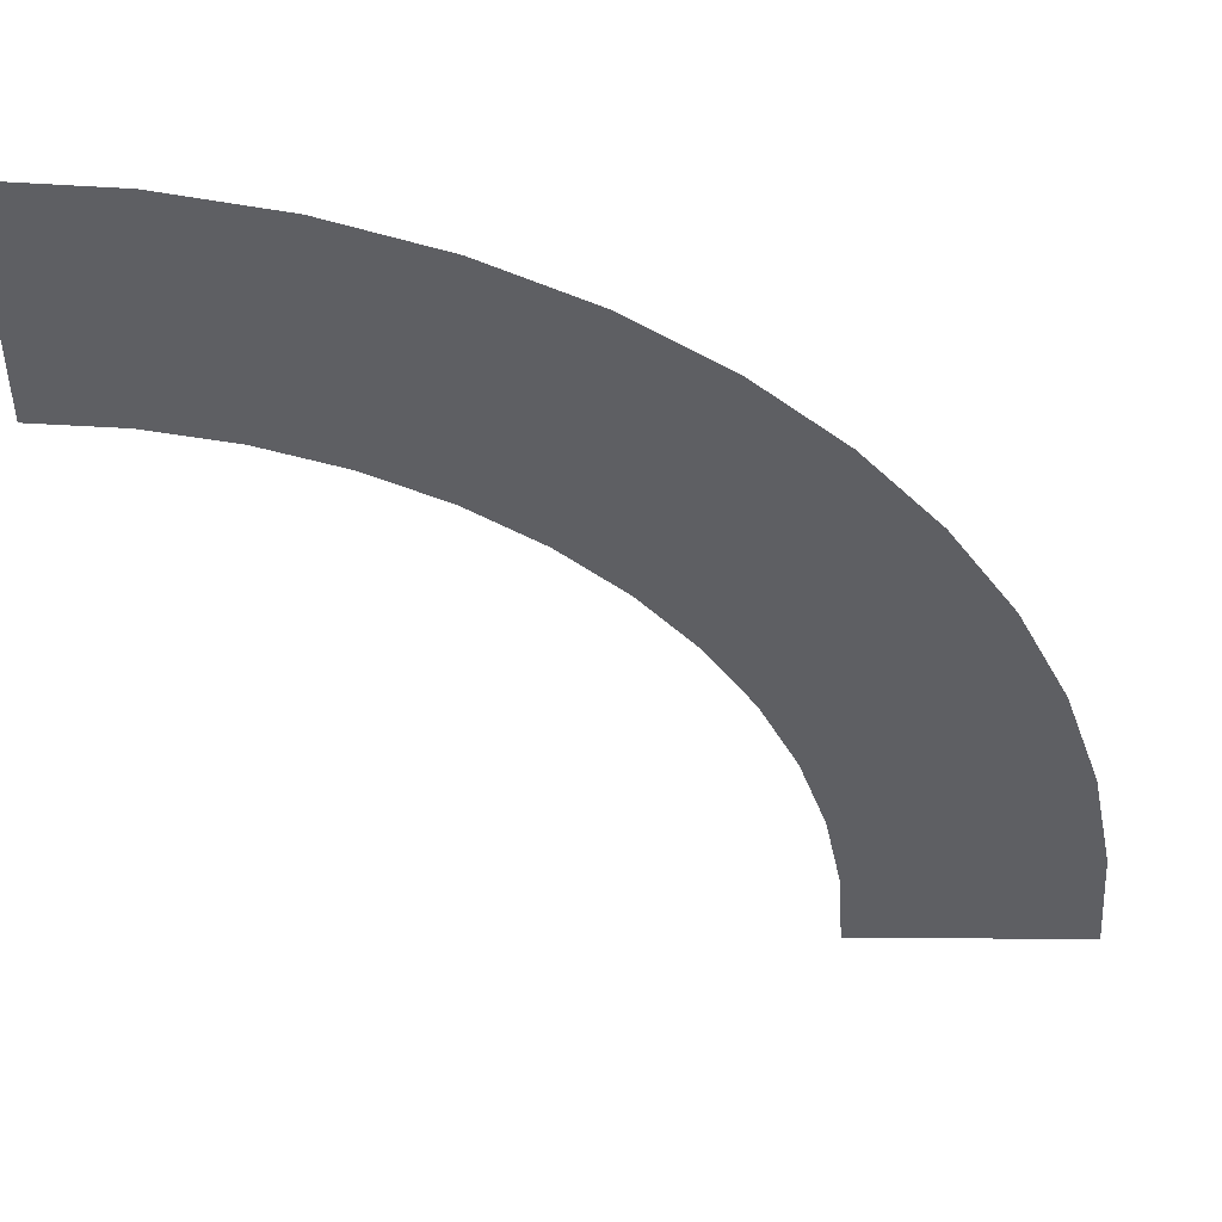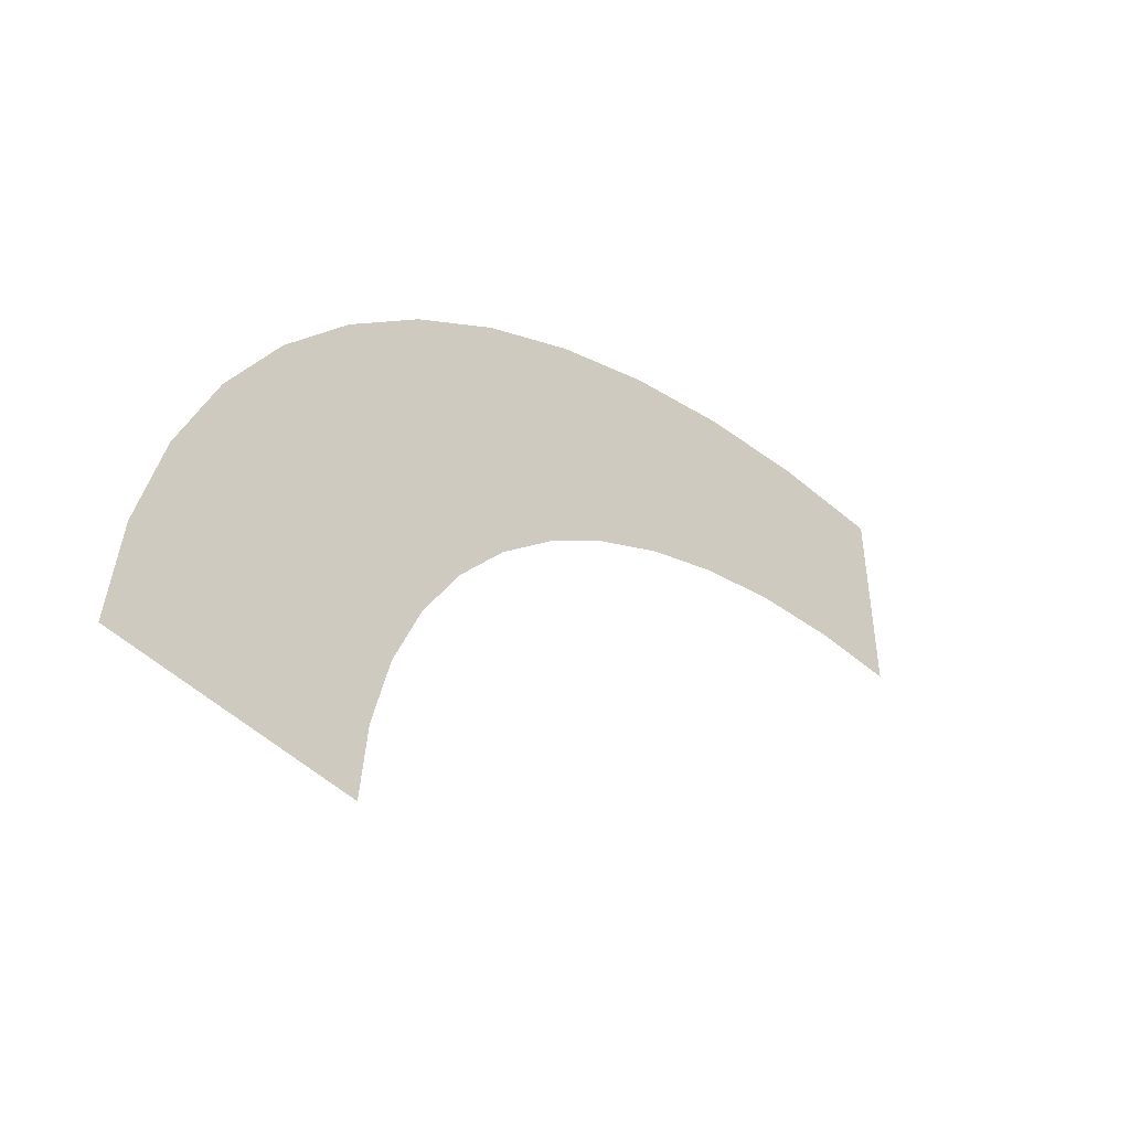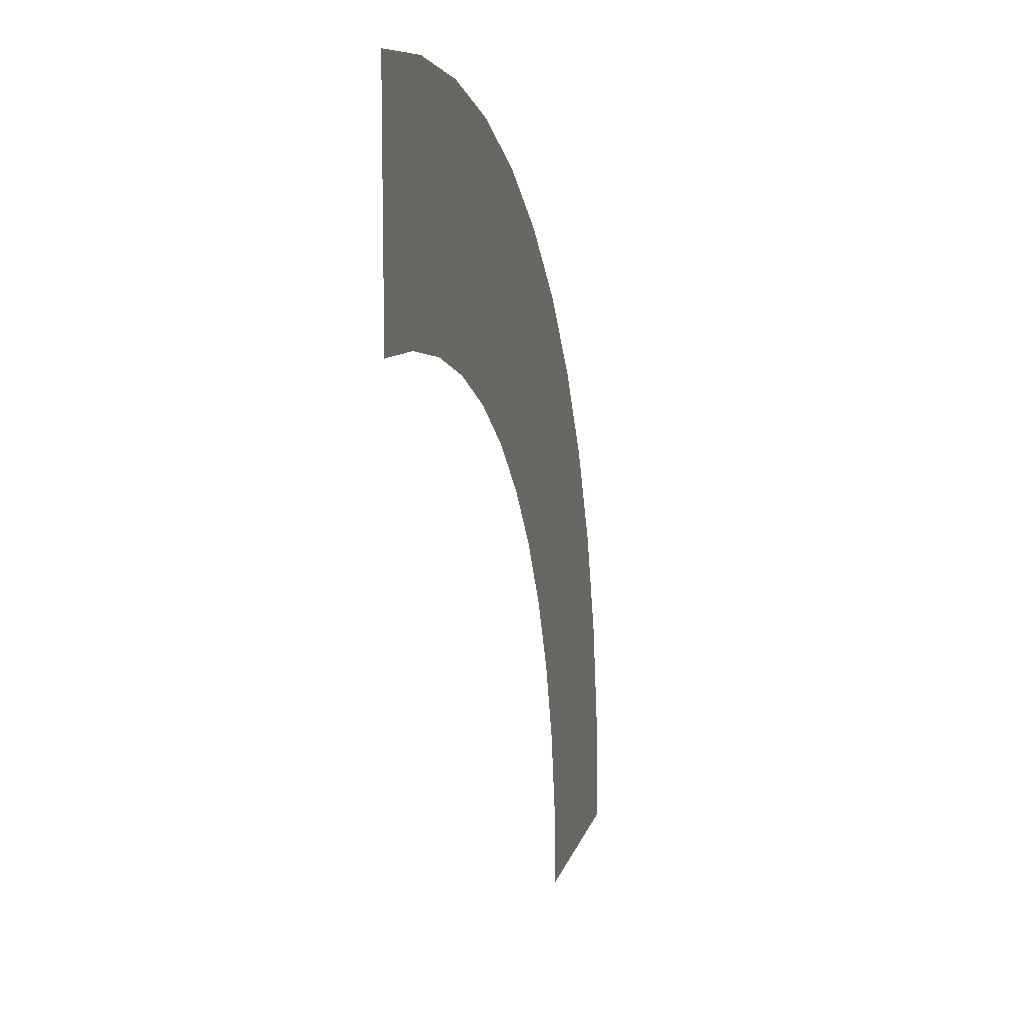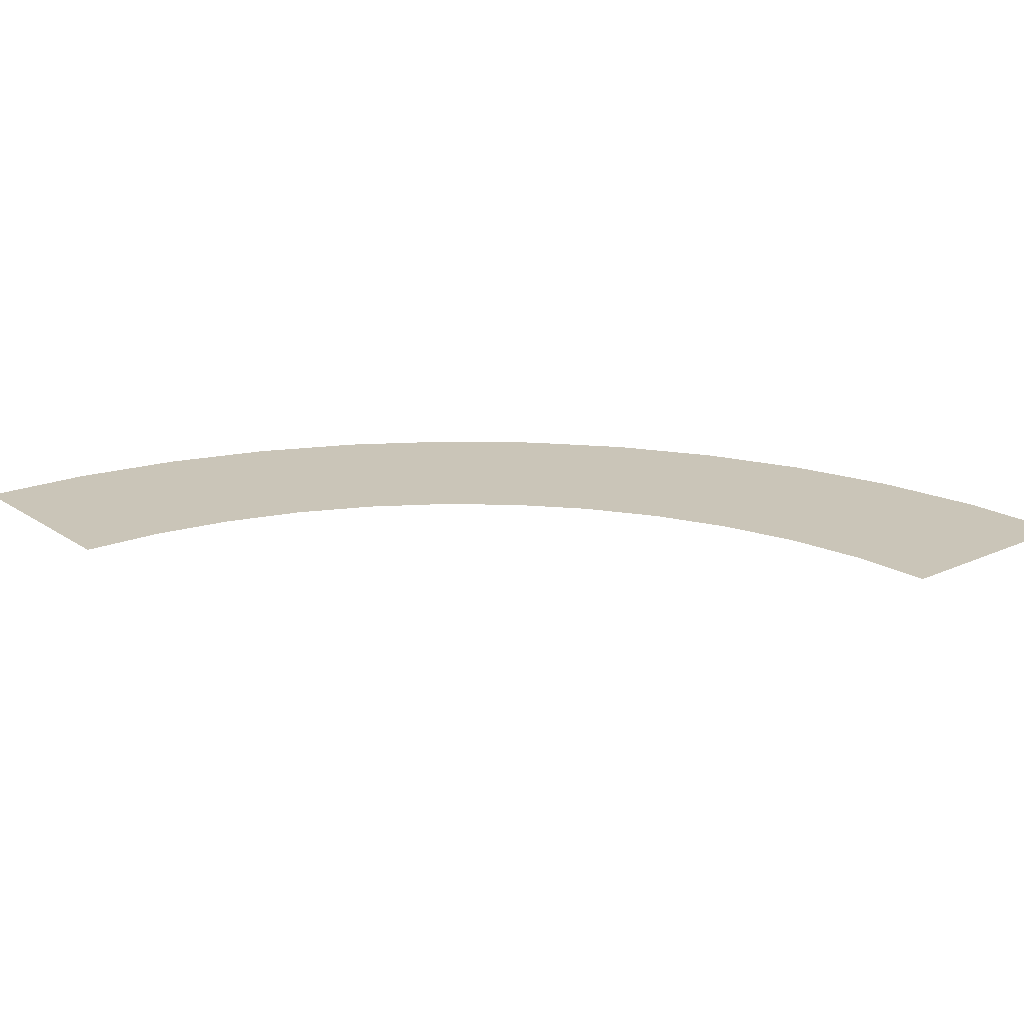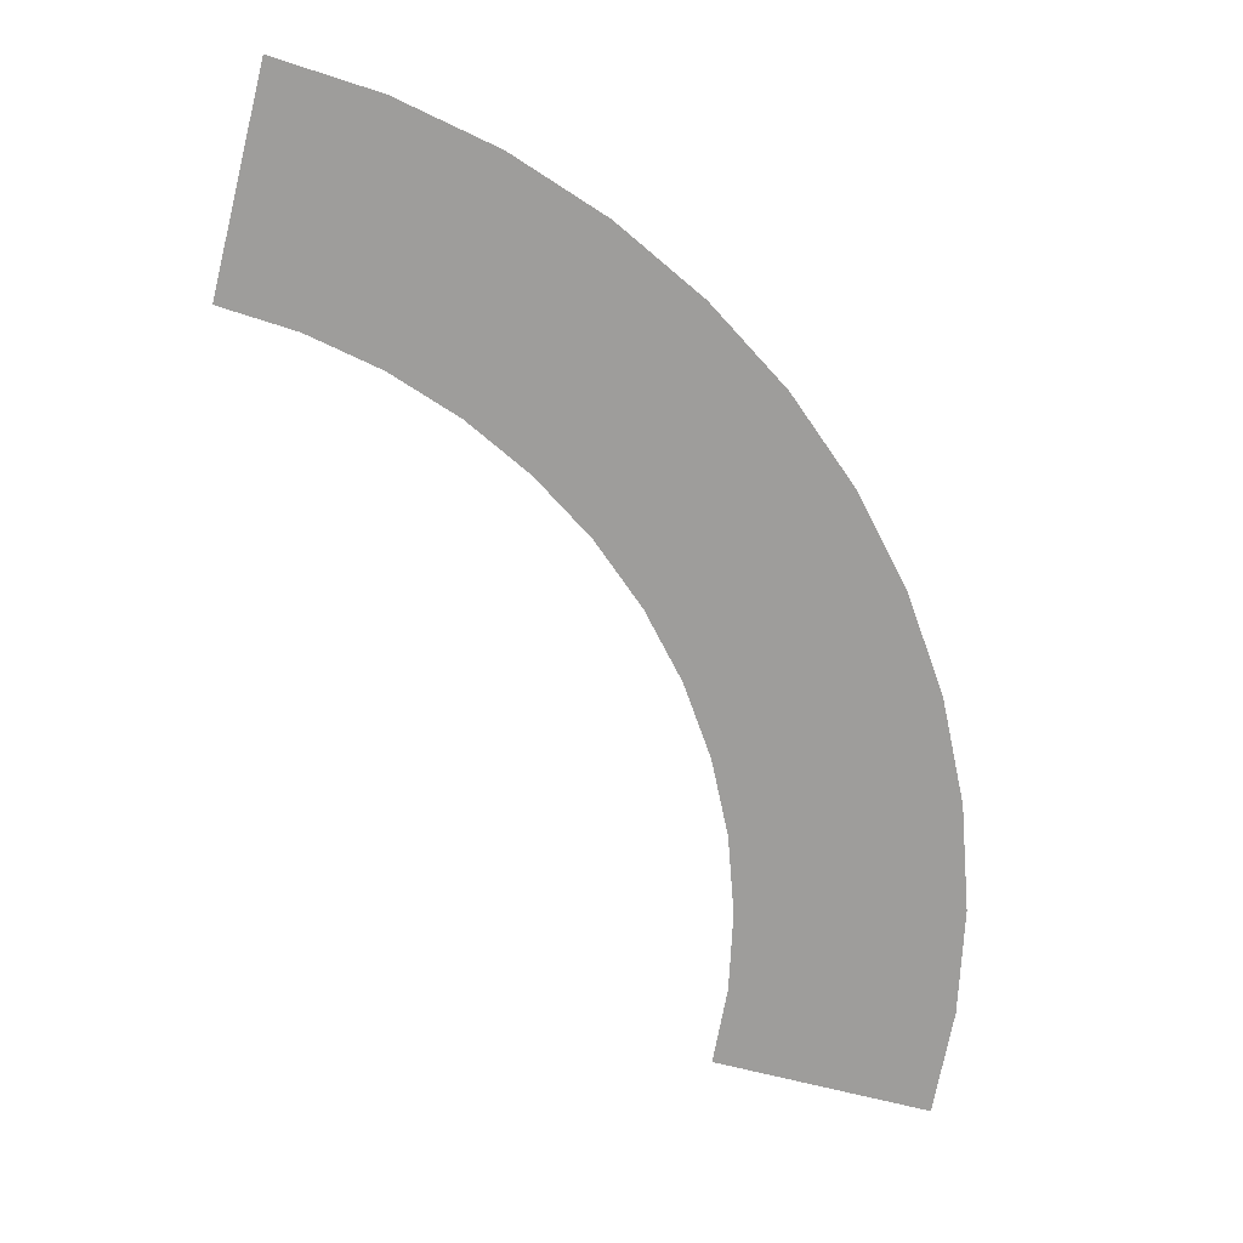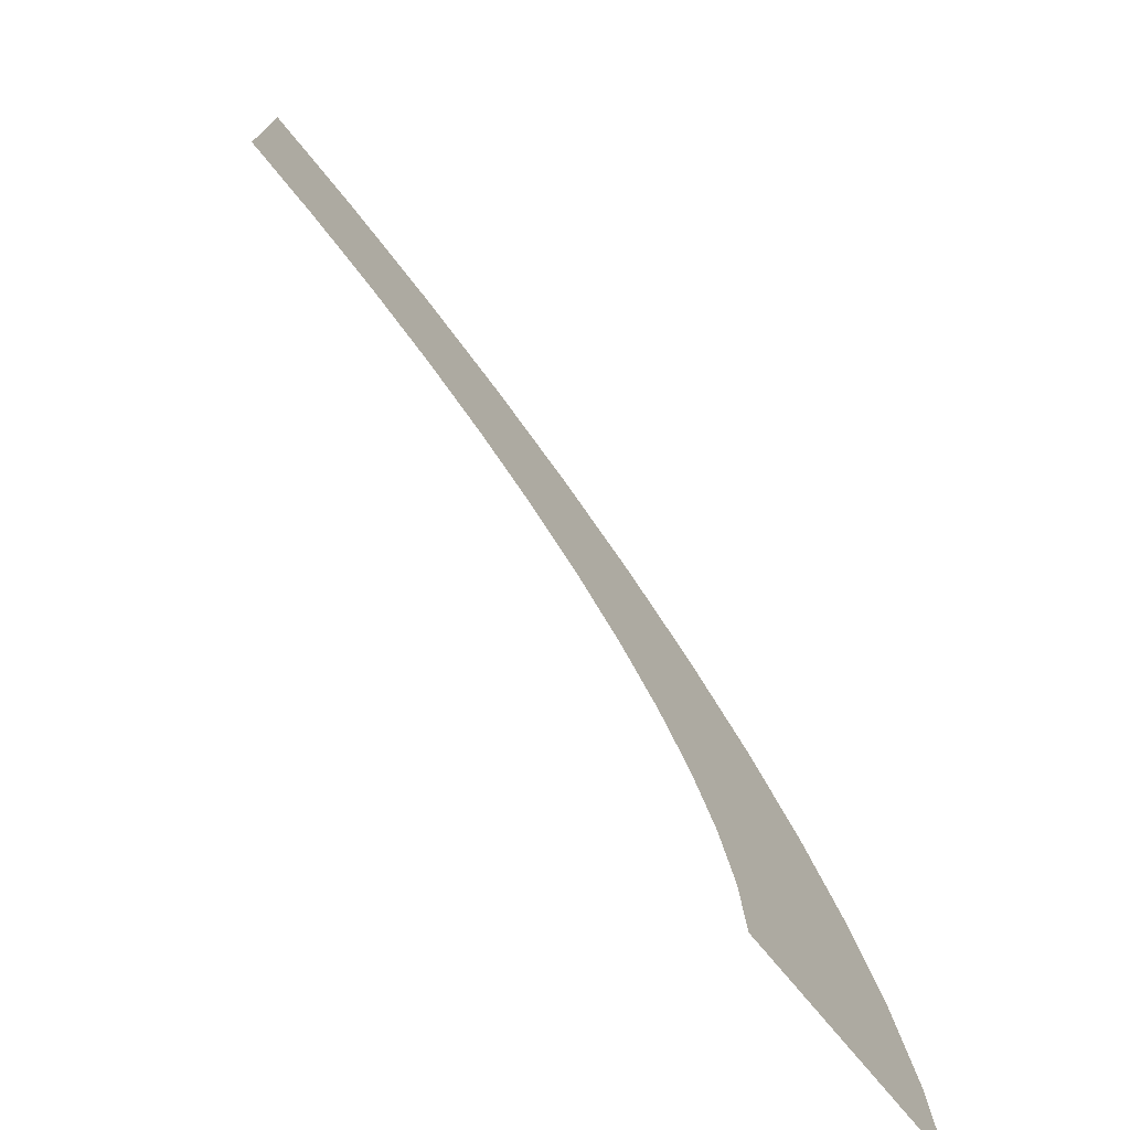
<metadata>
{"format":"obj","ext":"obj","renderer":"f3d","projection":"perspective","resolution":1024,"background":"white","views":[{"elev":48.2,"azim":0.3,"up":"+Z"},{"elev":-50.6,"azim":134.8,"up":"+Z"},{"elev":11.5,"azim":-77.2,"up":"+Z"},{"elev":20.3,"azim":-129.6,"up":"+Y"},{"elev":-70.7,"azim":-14.2,"up":"+Y"},{"elev":-75.5,"azim":-50.3,"up":"+Z"}]}
</metadata>
<code>
o roadCornerLargerSandInner
v -1.017 -0 0.2611
v -1 0 0
v -1.53 0 0
v -1.068 -0 0.5176
v -1.152 -0 0.7654
v -1.268 -0 1
v -1.413 -0 1.218
v -1.586 -0 1.414
v -1.543 -0 0.1919
v -1.58 -0 0.3805
v -1.642 -0 0.5625
v -1.782 -0 1.587
v -1.727 -0 0.735
v -1.834 -0 0.8949
v -2 -0 1.732
v -1.961 -0 1.039
v -2.105 -0 1.166
v -2.235 -0 1.848
v -2.265 -0 1.273
v -2.482 -0 1.932
v -2.437 -0 1.358
v -2.62 -0 1.42
v -2.739 -0 1.983
v -2.808 -0 1.457
v -3 -0 2
v -3 -0 1.47
f 1 2 3
f 3 4 1
f 3 5 4
f 3 6 5
f 3 7 6
f 3 8 7
f 3 9 8
f 9 10 8
f 10 11 8
f 11 12 8
f 11 13 12
f 13 14 12
f 14 15 12
f 14 16 15
f 16 17 15
f 17 18 15
f 17 19 18
f 19 20 18
f 19 21 20
f 21 22 20
f 22 23 20
f 22 24 23
f 24 25 23
f 24 26 25

</code>
